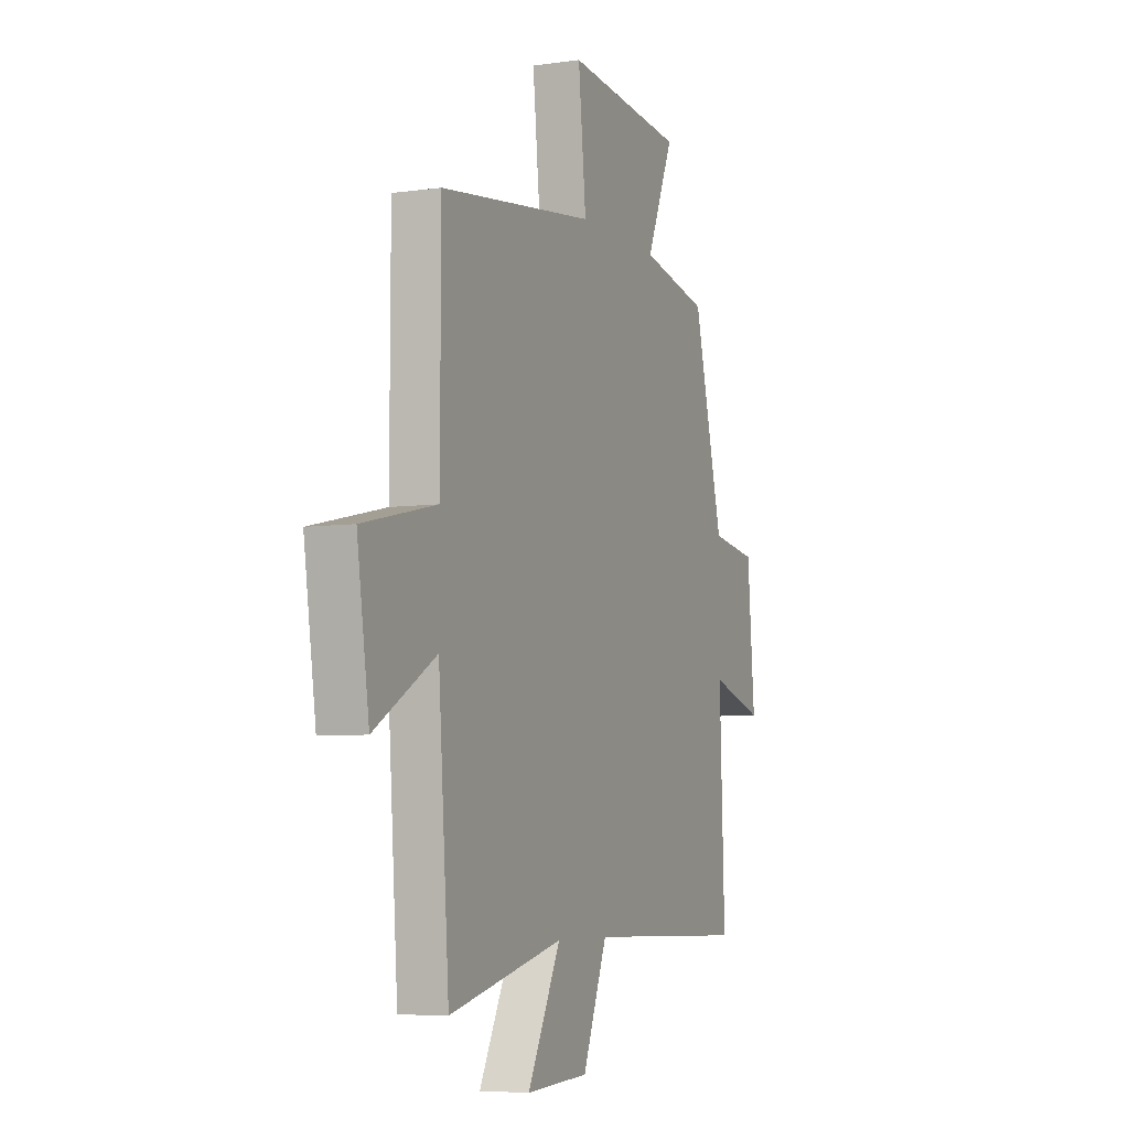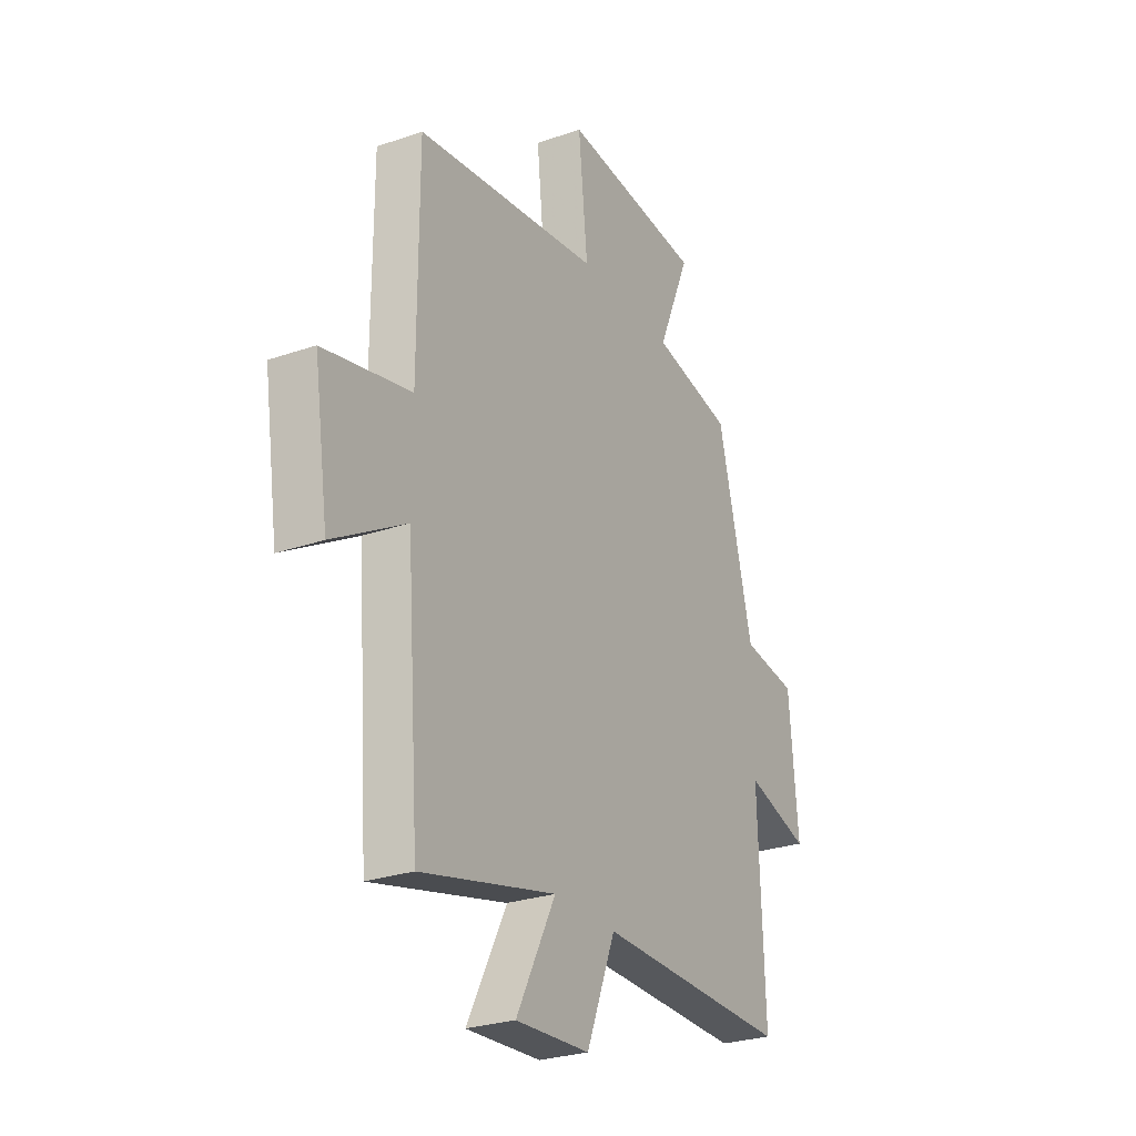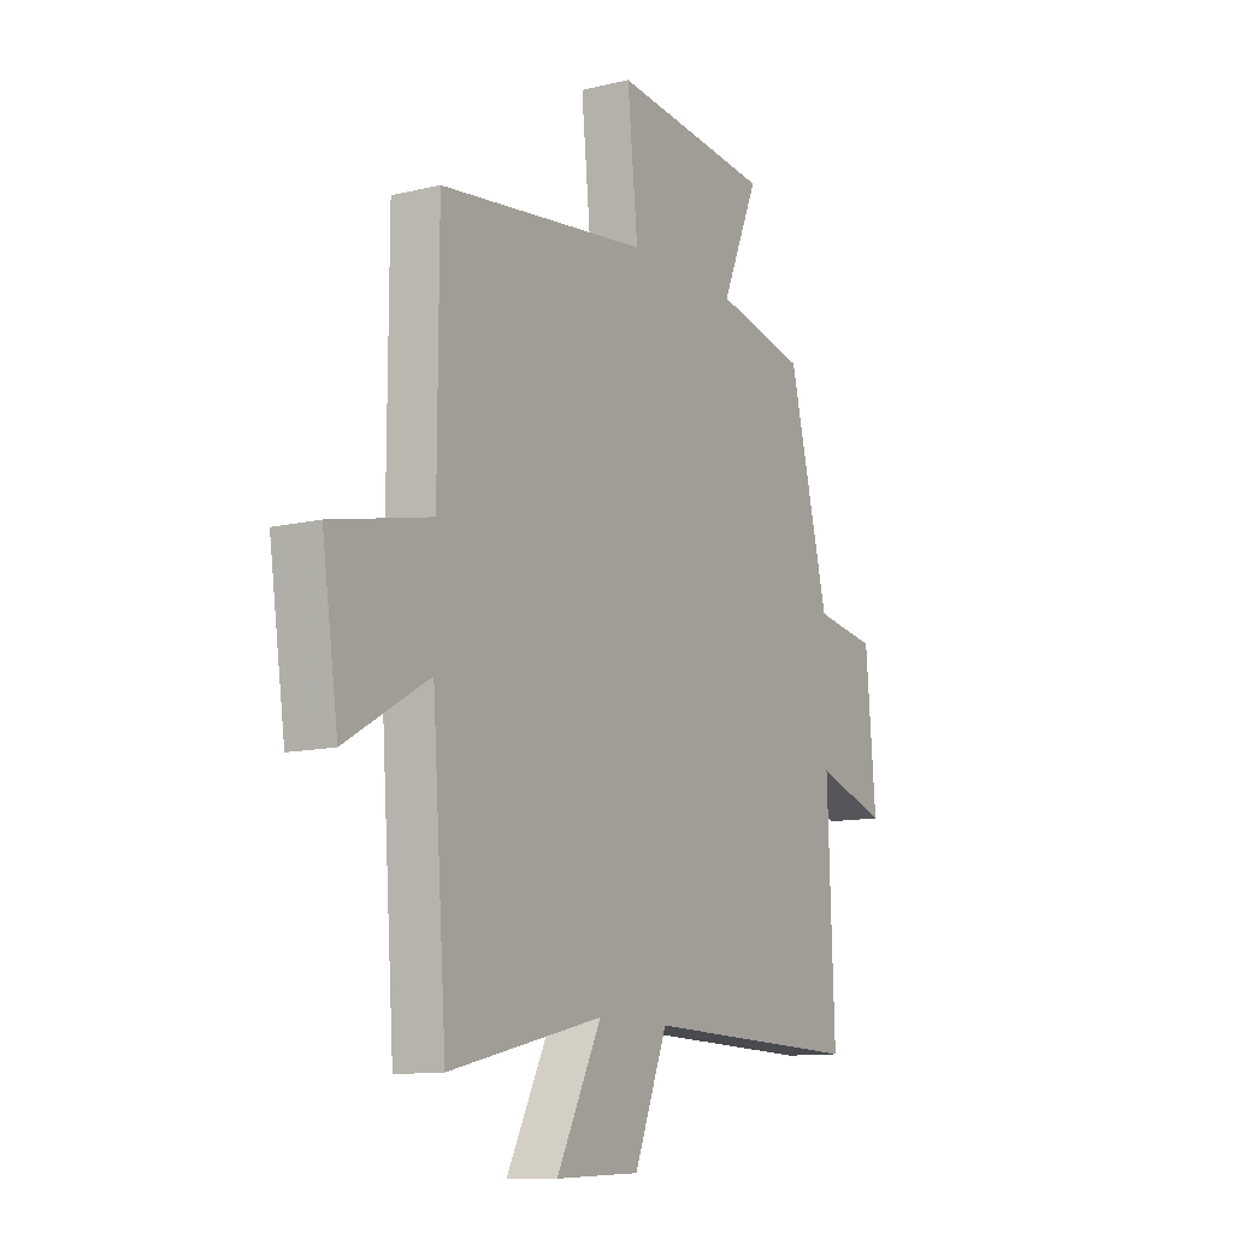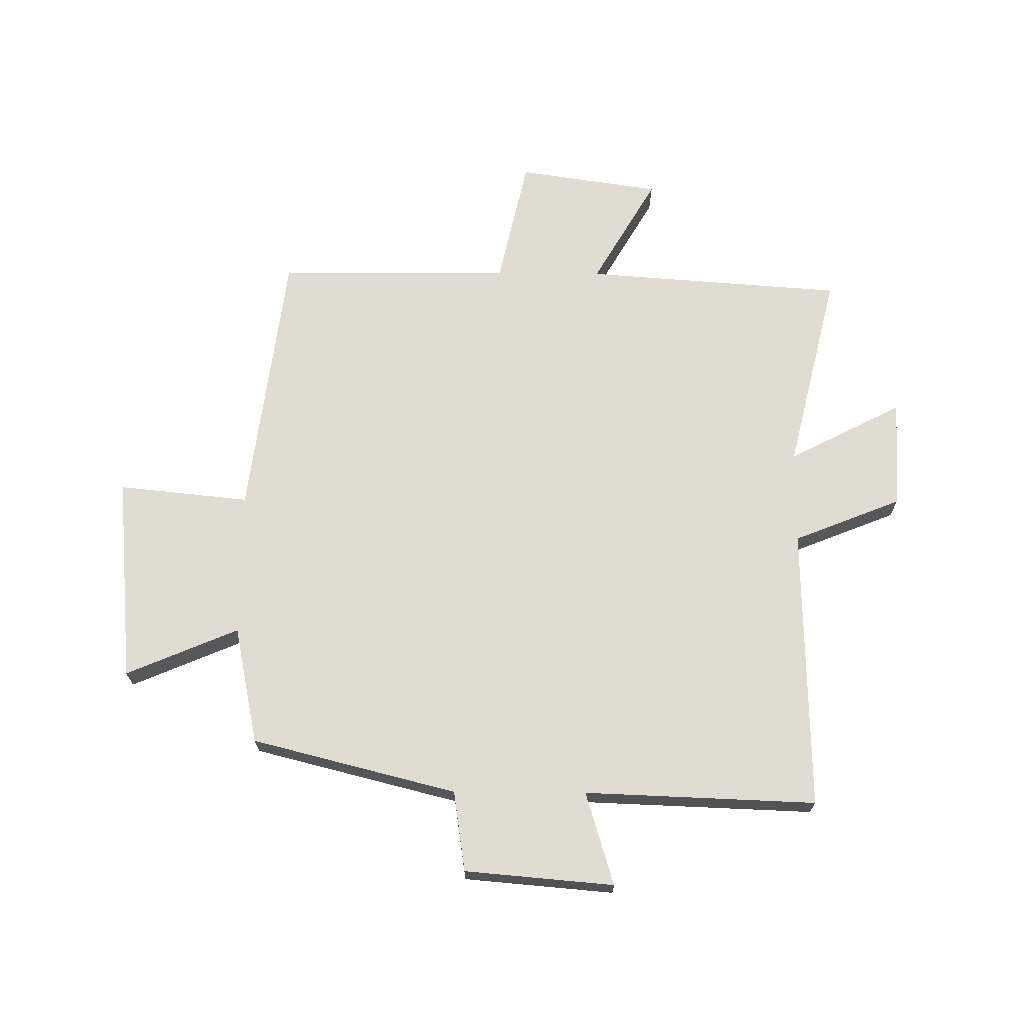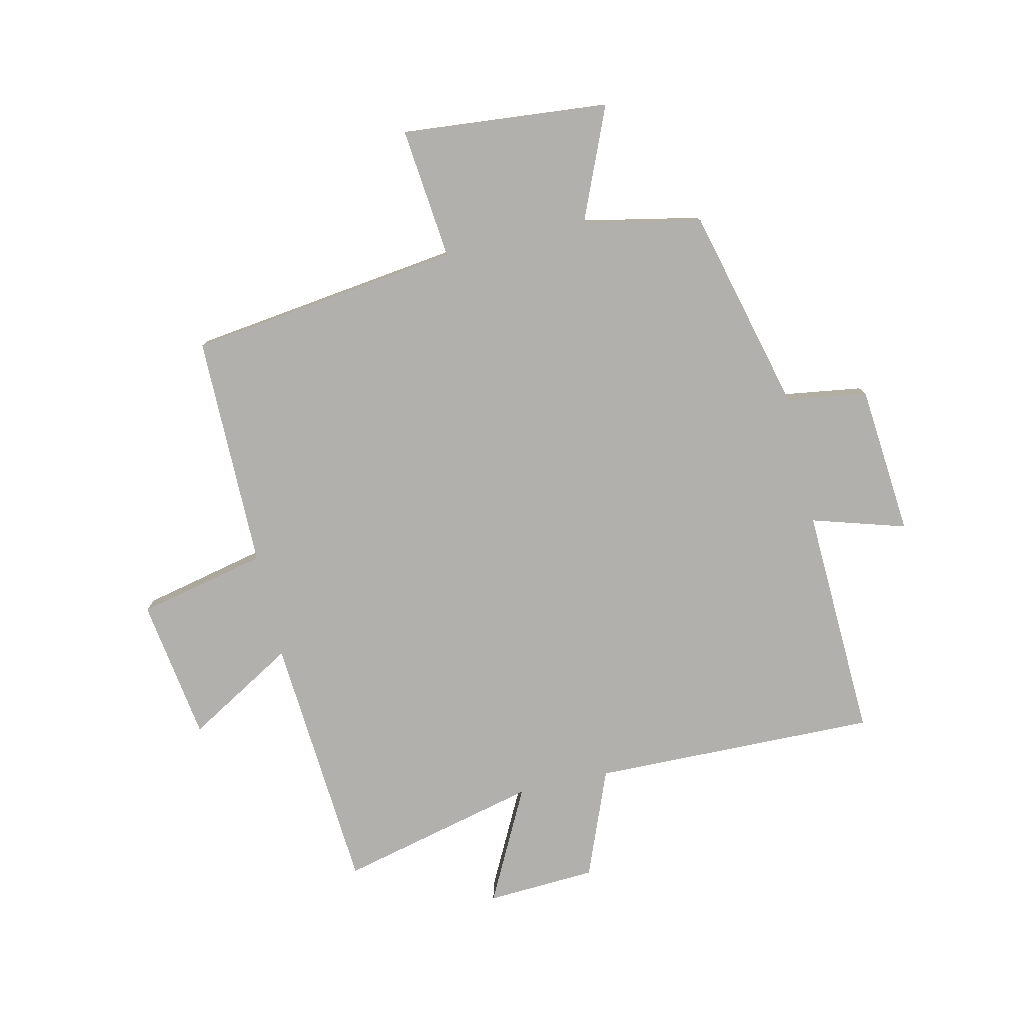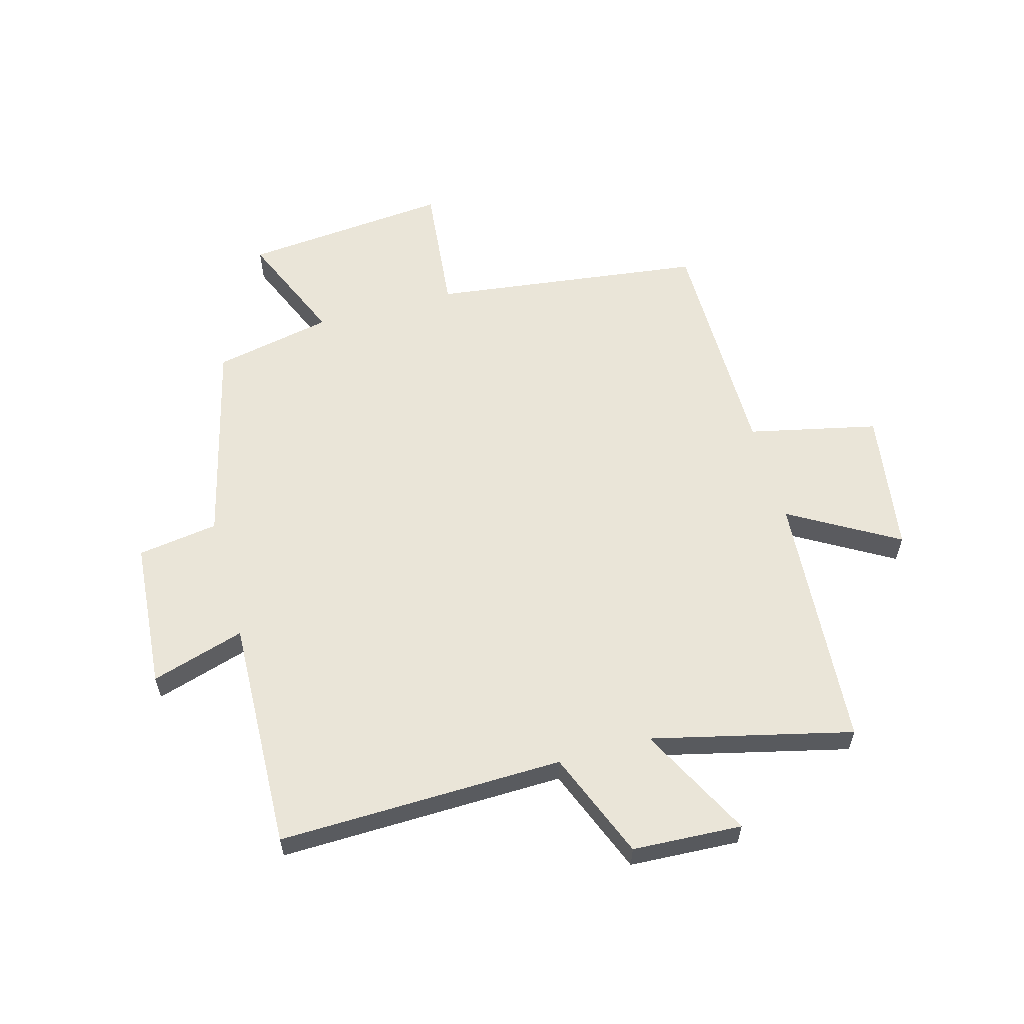
<metadata>
{"format":"obj","ext":"obj","renderer":"f3d","projection":"perspective","resolution":1024,"background":"white","views":[{"elev":-6.1,"azim":-66.7,"up":"+Z"},{"elev":-26.9,"azim":-61.7,"up":"+Z"},{"elev":-11.8,"azim":-59.9,"up":"+Z"},{"elev":69.1,"azim":90.4,"up":"+Y"},{"elev":-78.6,"azim":12.9,"up":"+Y"},{"elev":59.1,"azim":164.4,"up":"+Y"}]}
</metadata>
<code>
v -0.468 0.07 -0.582
v -0.5 0.07 -0.142
v -0.683 0.07 -0.249
v -0.719 0.07 -0.007
v -0.5 0.07 0.042
v -0.499 0.07 0.44
v -0.037 0.07 0.5
v -0.06 0.07 0.723
v 0.292 0.07 0.691
v 0.211 0.07 0.5
v 0.412 0.07 0.459
v 0.5 0.07 0.111
v 0.637 0.07 0.091
v 0.659 0.07 -0.163
v 0.5 0.07 -0.115
v 0.515 0.07 -0.51
v 0.031 0.07 -0.5
v -0.042 0.07 -0.683
v -0.228 0.07 -0.693
v -0.129 0.07 -0.5
v -0.468 0 -0.582
v -0.5 0 -0.142
v -0.683 0 -0.249
v -0.719 0 -0.007
v -0.5 0 0.042
v -0.499 0 0.44
v -0.037 0 0.5
v -0.06 0 0.723
v 0.292 0 0.691
v 0.211 0 0.5
v 0.412 0 0.459
v 0.5 0 0.111
v 0.637 0 0.091
v 0.659 0 -0.163
v 0.5 0 -0.115
v 0.515 0 -0.51
v 0.031 0 -0.5
v -0.042 0 -0.683
v -0.228 0 -0.693
v -0.129 0 -0.5
f 17 18 19 20
f 15 16 17
f 15 17 20
f 12 13 14 15
f 20 1 2
f 15 20 2
f 12 15 2
f 11 12 2
f 10 11 2
f 7 8 9 10
f 7 10 2
f 6 7 2
f 5 6 2
f 2 3 4 5
f 40 39 38 37
f 37 36 35
f 40 37 35
f 35 34 33 32
f 22 21 40
f 22 40 35
f 22 35 32
f 22 32 31
f 22 31 30
f 30 29 28 27
f 22 30 27
f 22 27 26
f 22 26 25
f 25 24 23 22
f 1 21 22 2
f 2 22 23 3
f 3 23 24 4
f 4 24 25 5
f 5 25 26 6
f 6 26 27 7
f 7 27 28 8
f 8 28 29 9
f 9 29 30 10
f 10 30 31 11
f 11 31 32 12
f 12 32 33 13
f 13 33 34 14
f 14 34 35 15
f 15 35 36 16
f 16 36 37 17
f 17 37 38 18
f 18 38 39 19
f 19 39 40 20
f 20 40 21 1

</code>
